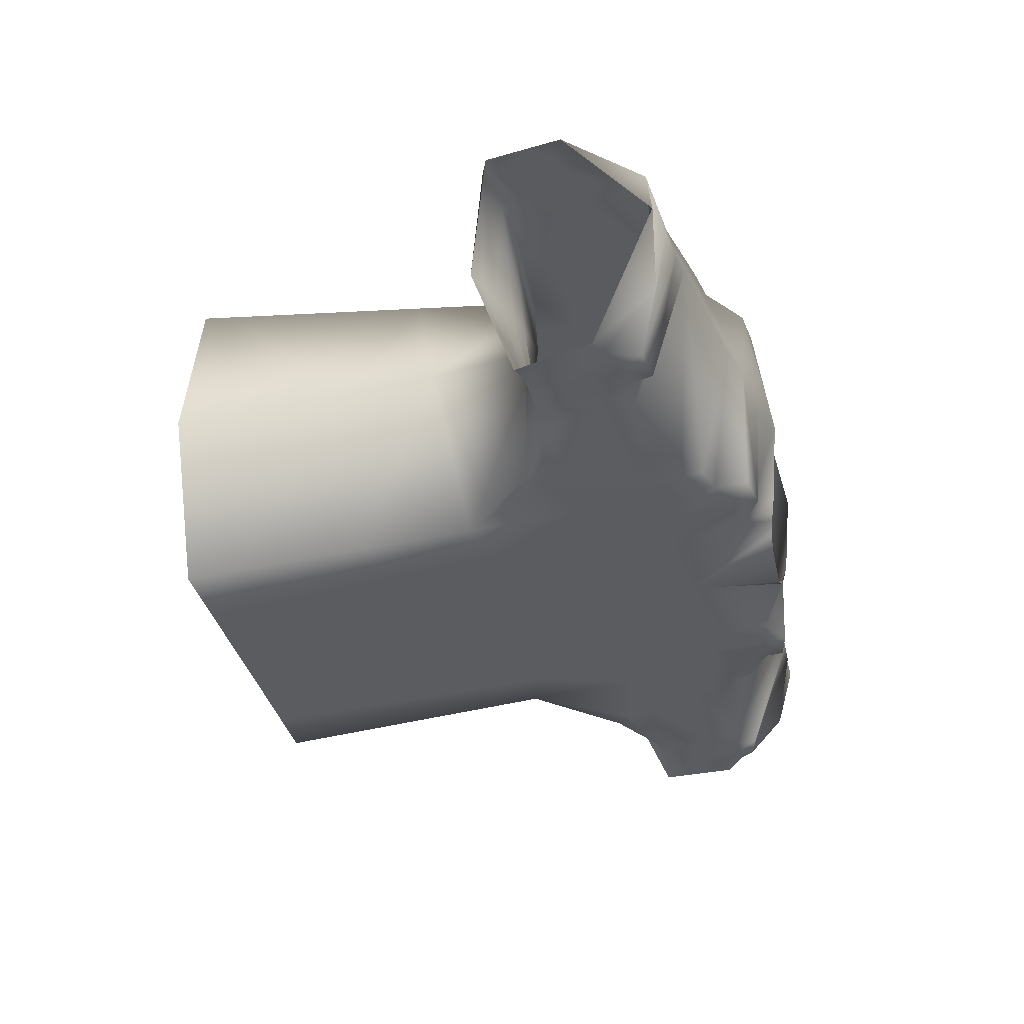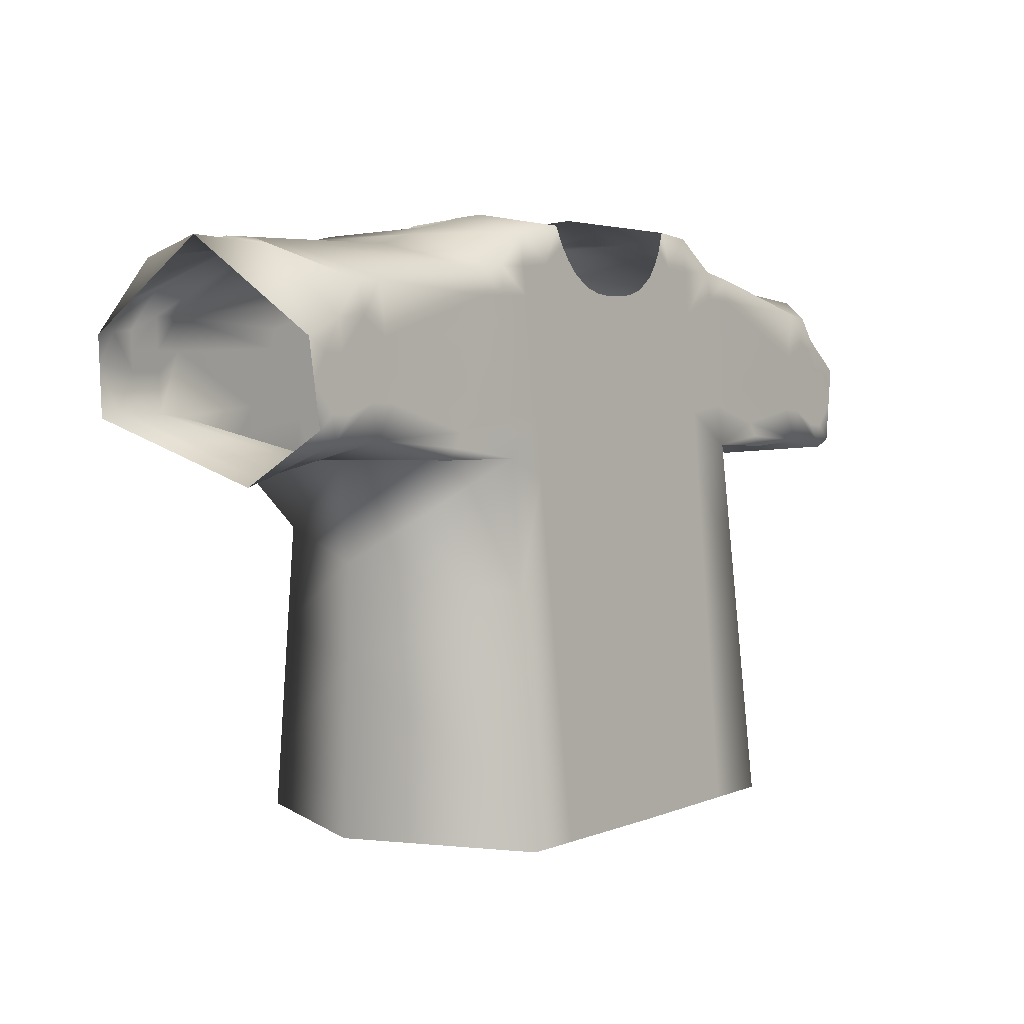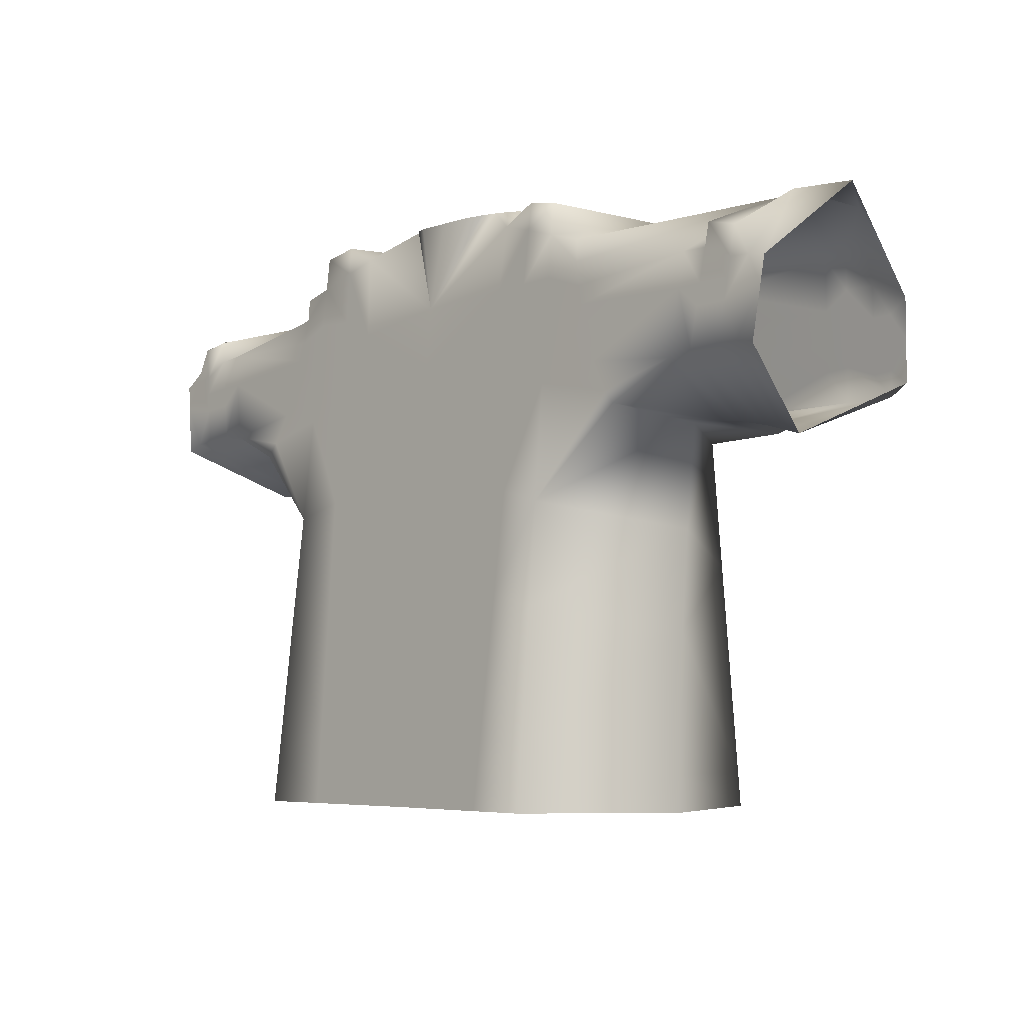
<metadata>
{"format":"obj","ext":"obj","renderer":"f3d","projection":"perspective","resolution":1024,"background":"white","views":[{"elev":-34.4,"azim":102.2,"up":"+Z"},{"elev":4.7,"azim":-50.9,"up":"+Y"},{"elev":-5.4,"azim":-133.0,"up":"+Y"}]}
</metadata>
<code>
v 0.09336 0.262 -0.1142
v 0.05686 0.2919 -0.06337
v 0.07574 0.3009 0.01378
v 0.107 0.2972 0.01368
v 0.04849 0.2878 -0.0856
v -0.009782 0.1951 -0.12
v 0.03733 0.2858 -0.09628
v 0.08728 0.1814 -0.1212
v -0.009704 0.1351 -0.1253
v 0.08394 0.1372 -0.1251
v 0.08129 0.102 -0.1282
v -0.009685 0.1048 -0.1279
v -0.008992 0.036 -0.1339
v 0.0758 0.02058 -0.1353
v -0.009273 -0.02428 -0.1392
v 0.07276 -0.02265 -0.1391
v -0.01001 -0.1168 -0.1473
v -0.009583 -0.06292 -0.1426
v 0.06725 -0.08382 -0.1444
v 0.06448 -0.1206 -0.1476
v 0.0512 -0.2964 -0.163
v -0.009928 -0.2962 -0.163
v -0.0106 -0.2579 -0.1597
v 0.054 -0.2593 -0.1598
v 0.05328 0.2897 -0.0753
v 0.02288 0.2846 -0.1023
v -0.009615 0.2845 -0.1031
v -0.01034 -0.1875 -0.1535
v 0.05783 -0.2087 -0.1553
v -0.2054 0.2678 0.01238
v -0.1677 0.278 0.01307
v -0.1784 0.2743 -0.1131
v -0.1785 0.2432 -0.1158
v -0.2145 0.2325 -0.1168
v -0.2156 0.211 -0.1186
v -0.1787 0.2012 -0.1195
v -0.2201 0.1874 -0.1207
v -0.1788 0.1715 -0.1221
v -0.2248 0.169 -0.1222
v -0.1791 0.09967 -0.1284
v -0.2383 0.1303 -0.1255
v -0.2305 0.1514 -0.1237
v -0.2498 0.06817 0.003726
v -0.2727 0.07113 -0.1306
v -0.1796 -0.0109 -0.138
v -0.262 0.08437 -0.1294
v -0.2437 -0.03291 -0.000526
v -0.2405 -0.2645 -0.01076
v -0.1805 -0.2401 -0.1581
v -0.1808 -0.2967 -0.163
v -0.2409 -0.2989 -0.01206
v -0.2451 0.113 -0.127
v -0.2535 0.09767 -0.1283
v -0.2407 -0.1292 -0.004969
v -0.18 -0.1087 -0.1466
v 0.3924 0.04484 0.002763
v 0.3963 0.05618 0.1272
v 0.3737 0.05212 0.002861
v 0.442 0.2265 0.006676
v 0.4175 0.223 -0.06845
v 0.4205 0.2192 0.06819
v 0.4017 0.1637 0.118
v 0.4351 0.1413 0.1191
v 0.4021 0.08008 0.125
v 0.4162 0.06376 0.1261
v 0.426 0.104 0.1225
v 0.3543 0.06047 0.002831
v 0.4047 0.233 0.007082
v 0.3839 0.2031 -0.1156
v 0.3455 0.06507 0.1276
v 0.3001 0.07767 0.002992
v 0.3247 0.07138 0.002921
v 0.3542 0.2058 0.1155
v 0.3424 0.1571 0.1199
v 0.3712 0.1695 0.1182
v 0.3787 0.2002 0.1154
v 0.3495 0.2428 0.007685
v 0.3742 0.2384 0.007416
v 0.3533 0.208 -0.1156
v 0.2675 0.062 0.1303
v 0.2679 0.08435 0.003141
v 0.3285 0.1002 0.125
v 0.234 0.1264 0.1251
v 0.242 0.1076 0.1266
v 0.3352 0.1276 0.1225
v 0.222 0.1643 0.1221
v 0.2267 0.1468 0.1235
v 0.2176 0.1984 0.1193
v 0.2187 0.1822 0.1206
v 0.2205 0.2408 0.1156
v 0.2178 0.2177 0.1176
v 0.2124 0.2672 0.01283
v 0.1931 0.2329 -0.1162
v 0.3637 0.1387 0.121
v 0.3944 0.134 0.1207
v 0.4145 0.1309 0.1205
v 0.3601 0.1242 0.1223
v 0.3882 0.1087 0.1229
v 0.4085 0.1062 0.1227
v 0.2594 0.07305 0.1294
v 0.2518 0.08765 0.1282
v 0.3536 0.09755 0.1247
v 0.3817 0.08197 0.1253
v 0.1929 0.2111 -0.1182
v 0.3237 0.1883 -0.1178
v 0.3486 0.1857 -0.1176
v 0.377 0.1703 -0.1185
v 0.3973 0.1676 -0.1184
v 0.4147 0.1631 -0.1186
v 0.1963 0.1871 -0.1202
v 0.2051 0.1502 -0.1232
v 0.2001 0.1682 -0.1218
v 0.317 0.1559 -0.1207
v 0.4097 0.1378 -0.1208
v 0.3045 0.09526 -0.1261
v 0.226 0.09527 -0.1278
v 0.2183 0.1108 -0.1265
v 0.33 0.0967 -0.1256
v 0.3379 0.1348 -0.1222
v 0.3615 0.09594 -0.1252
v 0.3691 0.1326 -0.1219
v 0.3822 0.09465 -0.125
v 0.3999 0.08839 -0.1252
v 0.2341 0.08171 -0.129
v 0.2441 0.06825 -0.1301
v 0.2122 0.1285 -0.125
v 0.3421 0.1547 -0.1204
v 0.3731 0.1518 -0.1202
v -0.377 0.04572 0.003628
v -0.3595 0.05094 0.003605
v -0.3902 0.08998 0.1251
v -0.4398 0.2678 0.005507
v -0.4034 0.2587 0.06205
v -0.4298 0.2497 -0.06506
v -0.4136 0.1805 0.1171
v -0.3768 0.1968 0.1159
v -0.4084 0.1009 0.1241
v -0.3917 0.1145 0.123
v -0.4111 0.1422 0.1204
v -0.3392 0.05679 0.003607
v -0.4019 0.2678 0.005914
v -0.4066 0.2145 -0.1165
v -0.3084 0.06364 0.003701
v -0.2833 0.06659 0.003757
v -0.3386 0.08991 0.1255
v -0.3458 0.1972 0.1161
v -0.3195 0.18 0.1178
v -0.3228 0.23 0.1135
v -0.3478 0.2288 0.1134
v -0.3459 0.2678 0.006517
v -0.3709 0.2678 0.006248
v -0.3768 0.2213 -0.1166
v -0.2474 0.06891 0.1293
v -0.3158 0.1216 0.123
v -0.2176 0.1126 0.1256
v -0.2079 0.1303 0.1241
v -0.3176 0.1497 0.1205
v -0.1987 0.1495 0.1224
v -0.1925 0.1661 0.121
v -0.1875 0.1831 0.1196
v -0.1852 0.199 0.1182
v -0.1836 0.218 0.1166
v -0.1845 0.2411 0.1145
v -0.3437 0.1656 0.1189
v -0.3748 0.1663 0.1186
v -0.3951 0.1667 0.1184
v -0.3427 0.1507 0.1202
v -0.3731 0.1403 0.1209
v -0.3935 0.1413 0.1206
v -0.2383 0.07951 0.1284
v -0.2294 0.09362 0.1272
v -0.341 0.1233 0.1226
v -0.3713 0.1128 0.1233
v -0.3491 0.199 -0.1187
v -0.3741 0.1986 -0.1186
v -0.4038 0.1858 -0.1195
v -0.4242 0.1848 -0.1194
v -0.442 0.1819 -0.1195
v -0.3452 0.1661 -0.1216
v -0.4392 0.1562 -0.1218
v -0.3381 0.1047 -0.127
v -0.3633 0.1083 -0.1265
v -0.3679 0.147 -0.1231
v -0.3947 0.1103 -0.1261
v -0.3992 0.1475 -0.1228
v -0.4155 0.1108 -0.1259
v -0.4337 0.1062 -0.1262
v -0.3703 0.1671 -0.1213
v -0.4015 0.1669 -0.1211
v -0.08657 0.2063 0.1187
v -0.08227 0.1549 0.1232
v 0.01735 0.146 0.124
v -0.008783 0.2224 0.1173
v -0.1253 0.2784 0.1124
v -0.0699 0.2865 0.1117
v -0.06821 0.3009 0.01411
v -0.1057 0.2954 0.014
v -0.04714 -0.2648 0.1599
v 0.016 -0.2648 0.1599
v 0.01735 -0.1287 0.148
v -0.0611 -0.09798 0.1453
v -0.09016 0.2492 0.1149
v -0.06251 0.2676 0.1133
v -0.04386 0.2408 0.1157
v -0.05439 0.2537 0.1145
v 0.01735 0.01607 0.1353
v -0.07239 0.03688 0.1335
v -0.04414 -0.3006 0.163
v 0.01634 -0.3009 0.1631
v -0.02574 0.2277 0.1168
v 0.01735 0.08986 0.1289
v -0.07765 0.09967 0.128
v 0.003138 0.2208 0.1174
v 0.01767 0.2207 0.1174
v 0.1738 0.2785 0.01314
v 0.1859 0.2482 0.115
v 0.2482 -0.1292 -0.004754
v 0.2003 -0.1287 0.148
v 0.2056 -0.2648 0.1599
v 0.2481 -0.2645 -0.01065
v 0.1878 0.1992 0.1193
v 0.1898 0.146 0.124
v 0.1913 0.1076 0.1273
v 0.187 0.2202 0.1175
v 0.253 -0.02761 0.000206
v 0.1977 -0.05878 0.1419
v 0.1929 0.066 0.131
v 0.2069 -0.3001 0.163
v 0.2485 -0.2989 -0.01179
v 0.1359 0.2891 0.01377
v 0.1444 0.2813 0.1121
v 0.1154 0.2501 0.1148
v 0.1442 0.2477 0.1151
v 0.1131 0.2074 0.1186
v 0.144 0.204 0.1189
v 0.1438 0.1672 0.1221
v 0.1102 0.1541 0.1232
v 0.1437 0.146 0.124
v 0.1434 0.1027 0.1277
v 0.1072 0.09896 0.1281
v 0.1431 0.04484 0.1328
v 0.1037 0.03571 0.1336
v 0.1424 -0.08041 0.1438
v 0.09639 -0.0984 0.1453
v 0.1421 -0.1287 0.148
v 0.1414 -0.2648 0.1599
v 0.0873 -0.2648 0.1599
v 0.1412 -0.3004 0.163
v 0.08534 -0.3006 0.163
v 0.1063 0.2865 0.1117
v 0.0989 0.2676 0.1133
v 0.09077 0.2537 0.1145
v 0.08025 0.2408 0.1157
v 0.06213 0.2277 0.1168
v 0.04517 0.2224 0.1173
v 0.03325 0.2208 0.1174
v -0.1369 0.2867 0.01359
v -0.1575 0.2465 0.1152
v -0.1246 0.2462 0.1152
v -0.1239 0.2185 0.1176
v -0.1579 0.219 0.1176
v -0.1235 0.2022 0.119
v -0.1582 0.1987 0.1193
v -0.1227 0.1698 0.1219
v -0.1589 0.146 0.124
v -0.1221 0.146 0.124
v -0.1595 0.1081 0.1273
v -0.1211 0.1042 0.1276
v -0.1601 0.06703 0.1309
v -0.1198 0.04786 0.1325
v -0.1619 -0.05855 0.1419
v -0.1168 -0.0762 0.1434
v -0.1629 -0.1287 0.148
v -0.1155 -0.1287 0.148
v -0.1649 -0.2648 0.1599
v -0.1122 -0.2648 0.1599
v -0.1654 -0.3001 0.163
v -0.1114 -0.3003 0.163
v -0.1149 0.2619 -0.1142
v -0.148 0.2798 -0.1126
v -0.1468 0.2525 -0.115
v -0.1099 0.1987 -0.1197
v -0.1444 0.2 -0.1196
v -0.1433 0.1765 -0.1216
v -0.1416 0.1379 -0.125
v -0.1051 0.1372 -0.1251
v -0.1397 0.09595 -0.1287
v -0.1017 0.09247 -0.129
v -0.09544 0.01268 -0.136
v -0.1355 0.001465 -0.137
v -0.09234 -0.02718 -0.1395
v -0.1341 -0.02868 -0.1396
v -0.08793 -0.08367 -0.1444
v -0.1311 -0.0954 -0.1454
v -0.08505 -0.1206 -0.1476
v -0.1298 -0.1229 -0.1478
v -0.07821 -0.2084 -0.1553
v -0.1253 -0.223 -0.1566
v -0.07423 -0.2593 -0.1598
v -0.1236 -0.2604 -0.1599
v -0.122 -0.2965 -0.163
v -0.07135 -0.2964 -0.163
v -0.07809 0.2919 -0.06337
v -0.07451 0.2897 -0.0753
v -0.06972 0.2878 -0.0856
v -0.05857 0.2858 -0.09628
v -0.04412 0.2846 -0.1023
v 0.1271 0.2798 -0.1126
v 0.163 0.2733 -0.1132
v 0.1264 0.2523 -0.115
v 0.1642 0.2412 -0.116
v 0.125 0.2 -0.1196
v 0.1656 0.2015 -0.1195
v 0.1244 0.1762 -0.1217
v 0.1667 0.1702 -0.1222
v 0.1232 0.1276 -0.1259
v 0.1679 0.139 -0.1249
v 0.1224 0.09568 -0.1287
v 0.1693 0.09932 -0.1284
v 0.1206 0.008618 -0.1363
v 0.1727 -0.004477 -0.1375
v 0.1198 -0.02379 -0.1392
v 0.1174 -0.09746 -0.1456
v 0.1769 -0.1136 -0.147
v 0.1168 -0.1233 -0.1479
v 0.1141 -0.2261 -0.1569
v 0.1817 -0.2471 -0.1587
v 0.1133 -0.2607 -0.1599
v 0.1123 -0.2965 -0.163
v 0.1835 -0.2967 -0.1631
f 1 2 3
f 1 3 4
f 5 6 7
f 6 5 1
f 6 1 8
f 9 6 8
f 9 8 10
f 11 12 9
f 11 9 10
f 13 12 11
f 13 11 14
f 15 13 14
f 15 14 16
f 17 18 19
f 17 19 20
f 21 22 23
f 21 23 24
f 1 25 2
f 1 5 25
f 7 6 26
f 26 6 27
f 28 17 20
f 28 20 29
f 23 28 29
f 23 29 24
f 18 15 16
f 18 16 19
f 30 31 32
f 30 32 33
f 30 33 34
f 35 34 33
f 35 33 36
f 37 35 36
f 37 36 38
f 39 37 38
f 39 38 40
f 41 42 40
f 43 44 45
f 40 45 46
f 43 45 47
f 48 49 50
f 48 50 51
f 52 41 40
f 53 52 40
f 53 40 46
f 44 46 45
f 54 55 49
f 54 49 48
f 47 45 55
f 47 55 54
f 42 39 40
f 56 57 58
f 59 60 61
f 61 62 63
f 61 63 59
f 64 65 66
f 57 67 58
f 68 61 60
f 60 69 68
f 70 71 72
f 73 74 75
f 73 75 76
f 77 73 76
f 77 76 78
f 79 77 78
f 80 81 71
f 80 71 70
f 82 83 84
f 85 86 87
f 74 88 89
f 73 90 91
f 73 91 74
f 77 92 90
f 77 90 73
f 93 92 77
f 70 72 67
f 70 67 57
f 76 75 62
f 76 62 61
f 78 76 61
f 78 61 68
f 69 79 78
f 69 78 68
f 74 91 88
f 74 94 75
f 75 94 95
f 75 95 62
f 62 95 96
f 63 62 96
f 74 89 86
f 74 86 85
f 74 85 97
f 74 97 94
f 94 97 98
f 94 98 95
f 95 98 99
f 95 99 96
f 96 99 66
f 96 66 63
f 100 80 70
f 65 57 56
f 82 84 101
f 82 101 70
f 82 70 102
f 102 70 57
f 102 57 103
f 103 57 64
f 65 64 57
f 85 87 83
f 85 83 82
f 85 82 102
f 85 102 97
f 97 102 103
f 97 103 98
f 98 103 64
f 98 64 99
f 66 99 64
f 70 101 100
f 104 93 77
f 104 77 105
f 106 105 77
f 106 77 79
f 107 106 79
f 107 79 69
f 108 107 69
f 108 69 60
f 109 108 60
f 109 60 59
f 110 104 105
f 111 112 113
f 114 108 109
f 115 116 117
f 115 117 113
f 118 115 113
f 118 113 119
f 120 118 119
f 120 119 121
f 122 120 121
f 122 121 114
f 122 114 123
f 115 124 116
f 71 81 125
f 71 125 115
f 72 71 115
f 72 115 118
f 67 72 118
f 67 118 120
f 58 67 120
f 58 120 122
f 56 58 122
f 56 122 123
f 113 117 126
f 119 113 127
f 121 119 127
f 121 127 128
f 121 128 108
f 114 121 108
f 112 110 105
f 112 105 113
f 127 113 105
f 127 105 106
f 128 127 106
f 128 106 107
f 108 128 107
f 115 125 124
f 113 126 111
f 129 130 131
f 132 133 134
f 135 136 133
f 135 133 132
f 137 138 139
f 130 140 131
f 133 141 134
f 134 141 142
f 143 144 145
f 146 147 148
f 146 148 149
f 149 148 150
f 149 150 151
f 152 151 150
f 144 43 153
f 144 153 145
f 154 155 156
f 157 158 159
f 147 160 161
f 148 147 162
f 148 162 163
f 150 148 163
f 150 163 30
f 150 30 34
f 140 143 145
f 140 145 131
f 136 146 149
f 136 149 133
f 133 149 151
f 133 151 141
f 142 141 151
f 142 151 152
f 147 161 162
f 164 147 146
f 165 164 146
f 165 146 136
f 166 165 136
f 135 166 136
f 147 157 159
f 147 159 160
f 167 157 147
f 167 147 164
f 168 167 164
f 168 164 165
f 169 168 165
f 169 165 166
f 139 169 166
f 139 166 135
f 145 153 170
f 137 129 131
f 154 145 171
f 154 171 155
f 145 154 172
f 131 145 172
f 131 172 173
f 131 173 138
f 137 131 138
f 157 154 156
f 157 156 158
f 172 154 157
f 172 157 167
f 173 172 167
f 173 167 168
f 138 173 168
f 138 168 169
f 139 138 169
f 145 170 171
f 150 34 35
f 150 35 174
f 175 152 150
f 175 150 174
f 176 142 152
f 176 152 175
f 177 134 142
f 177 142 176
f 178 132 134
f 178 134 177
f 174 35 37
f 179 39 42
f 180 178 177
f 181 179 52
f 181 52 53
f 182 183 179
f 182 179 181
f 184 185 183
f 184 183 182
f 186 185 184
f 180 185 186
f 180 186 187
f 181 53 46
f 144 181 44
f 144 44 43
f 143 182 181
f 143 181 144
f 140 184 182
f 140 182 143
f 130 186 184
f 130 184 140
f 129 187 186
f 129 186 130
f 179 41 52
f 183 188 179
f 185 189 188
f 185 188 183
f 185 177 189
f 180 177 185
f 174 37 39
f 174 39 179
f 188 175 174
f 188 174 179
f 189 176 175
f 189 175 188
f 177 176 189
f 181 46 44
f 179 42 41
f 190 191 192
f 192 193 190
f 194 195 196
f 194 196 197
f 198 199 200
f 198 200 201
f 202 203 195
f 202 195 194
f 190 204 205
f 190 205 202
f 201 200 206
f 201 206 207
f 208 209 199
f 208 199 198
f 190 210 204
f 202 205 203
f 190 193 210
f 207 206 211
f 207 211 212
f 212 211 192
f 212 192 191
f 213 192 214
f 193 192 213
f 92 215 216
f 217 218 219
f 217 219 220
f 86 89 221
f 86 221 222
f 87 222 223
f 87 223 83
f 84 223 101
f 92 216 90
f 90 216 224
f 90 224 91
f 217 225 226
f 217 226 218
f 225 81 227
f 225 227 226
f 220 219 228
f 220 228 229
f 100 227 80
f 83 223 84
f 91 224 221
f 91 221 88
f 101 223 227
f 101 227 100
f 80 227 81
f 86 222 87
f 88 221 89
f 230 4 231
f 231 232 233
f 233 232 234
f 233 234 235
f 236 235 234
f 236 234 237
f 238 236 237
f 239 238 237
f 239 237 240
f 241 239 240
f 241 240 242
f 243 241 242
f 243 242 244
f 245 243 244
f 246 245 244
f 246 244 247
f 248 246 247
f 248 247 249
f 215 230 231
f 215 231 216
f 216 231 233
f 216 233 235
f 216 235 224
f 224 235 221
f 221 235 236
f 222 221 236
f 222 236 238
f 222 238 223
f 223 238 239
f 227 223 239
f 227 239 241
f 226 227 241
f 226 241 243
f 218 226 243
f 218 243 245
f 218 245 246
f 218 246 219
f 219 246 248
f 219 248 228
f 3 250 231
f 3 231 4
f 232 231 250
f 232 250 251
f 232 251 252
f 234 232 252
f 234 252 253
f 234 253 254
f 234 254 255
f 192 234 255
f 256 192 255
f 192 256 214
f 234 192 237
f 240 237 192
f 240 192 211
f 242 240 211
f 242 211 206
f 244 242 206
f 244 206 200
f 247 244 200
f 247 200 199
f 249 247 199
f 249 199 209
f 194 257 31
f 194 31 258
f 259 194 258
f 260 259 258
f 260 258 261
f 262 260 261
f 262 261 263
f 264 262 263
f 265 264 263
f 265 266 264
f 266 265 267
f 267 268 266
f 269 270 268
f 269 268 267
f 271 272 270
f 271 270 269
f 273 274 272
f 273 272 271
f 275 276 274
f 275 274 273
f 277 278 276
f 277 276 275
f 194 197 257
f 202 194 259
f 190 202 259
f 190 259 260
f 190 260 262
f 264 191 190
f 264 190 262
f 266 191 264
f 268 212 191
f 268 191 266
f 270 207 212
f 270 212 268
f 272 201 207
f 272 207 270
f 274 201 272
f 276 198 201
f 276 201 274
f 278 208 198
f 278 198 276
f 30 258 31
f 258 30 163
f 261 258 163
f 261 163 162
f 263 261 162
f 263 162 161
f 263 161 160
f 159 265 263
f 159 263 160
f 158 265 159
f 267 265 158
f 267 158 156
f 267 156 155
f 267 155 171
f 269 267 171
f 269 171 170
f 269 170 153
f 269 153 43
f 47 271 269
f 47 269 43
f 54 273 271
f 54 271 47
f 275 273 54
f 275 54 48
f 277 275 48
f 277 48 51
f 257 197 279
f 257 279 280
f 280 279 281
f 281 279 282
f 281 282 283
f 284 283 282
f 285 284 282
f 285 282 286
f 287 285 286
f 287 286 288
f 287 288 289
f 287 289 290
f 290 289 291
f 290 291 292
f 292 291 293
f 292 293 294
f 294 293 295
f 294 295 296
f 296 295 297
f 296 297 298
f 298 297 299
f 298 299 300
f 301 300 299
f 301 299 302
f 31 257 280
f 31 280 32
f 32 280 281
f 32 281 33
f 33 281 283
f 33 283 36
f 36 283 284
f 36 284 38
f 38 284 285
f 38 285 40
f 40 285 287
f 40 287 290
f 40 290 45
f 45 290 292
f 45 292 294
f 45 294 55
f 55 294 296
f 55 296 298
f 55 298 49
f 49 298 300
f 50 49 300
f 50 300 301
f 196 303 279
f 196 279 197
f 279 303 304
f 279 304 305
f 6 279 305
f 306 6 305
f 307 6 306
f 6 307 27
f 279 6 282
f 282 6 9
f 282 9 286
f 288 286 9
f 288 9 12
f 288 12 13
f 288 13 289
f 289 13 15
f 289 15 291
f 291 15 18
f 291 18 293
f 293 18 17
f 293 17 295
f 295 17 28
f 295 28 297
f 297 28 23
f 297 23 299
f 302 299 23
f 302 23 22
f 308 230 215
f 308 215 309
f 310 308 309
f 310 309 311
f 312 310 311
f 312 311 313
f 314 312 313
f 314 313 315
f 316 314 315
f 316 315 317
f 318 316 317
f 318 317 319
f 320 318 319
f 320 319 321
f 322 320 321
f 323 322 321
f 323 321 324
f 325 323 324
f 326 325 324
f 326 324 327
f 328 326 327
f 329 328 327
f 329 327 330
f 1 4 230
f 1 230 308
f 1 308 310
f 8 1 310
f 8 310 312
f 8 312 314
f 10 8 314
f 10 314 316
f 318 11 10
f 318 10 316
f 14 11 318
f 14 318 320
f 16 14 320
f 16 320 322
f 19 16 322
f 19 322 323
f 20 19 323
f 20 323 325
f 29 20 325
f 29 325 326
f 24 29 326
f 24 326 328
f 329 21 24
f 329 24 328
f 92 309 215
f 311 309 92
f 311 92 93
f 104 313 311
f 104 311 93
f 110 315 313
f 110 313 104
f 112 317 315
f 112 315 110
f 111 317 112
f 126 319 317
f 126 317 111
f 117 319 126
f 116 319 117
f 319 116 124
f 321 319 124
f 125 321 124
f 81 321 125
f 321 81 225
f 324 321 225
f 324 225 217
f 327 324 217
f 327 217 220
f 330 327 220
f 330 220 229

</code>
